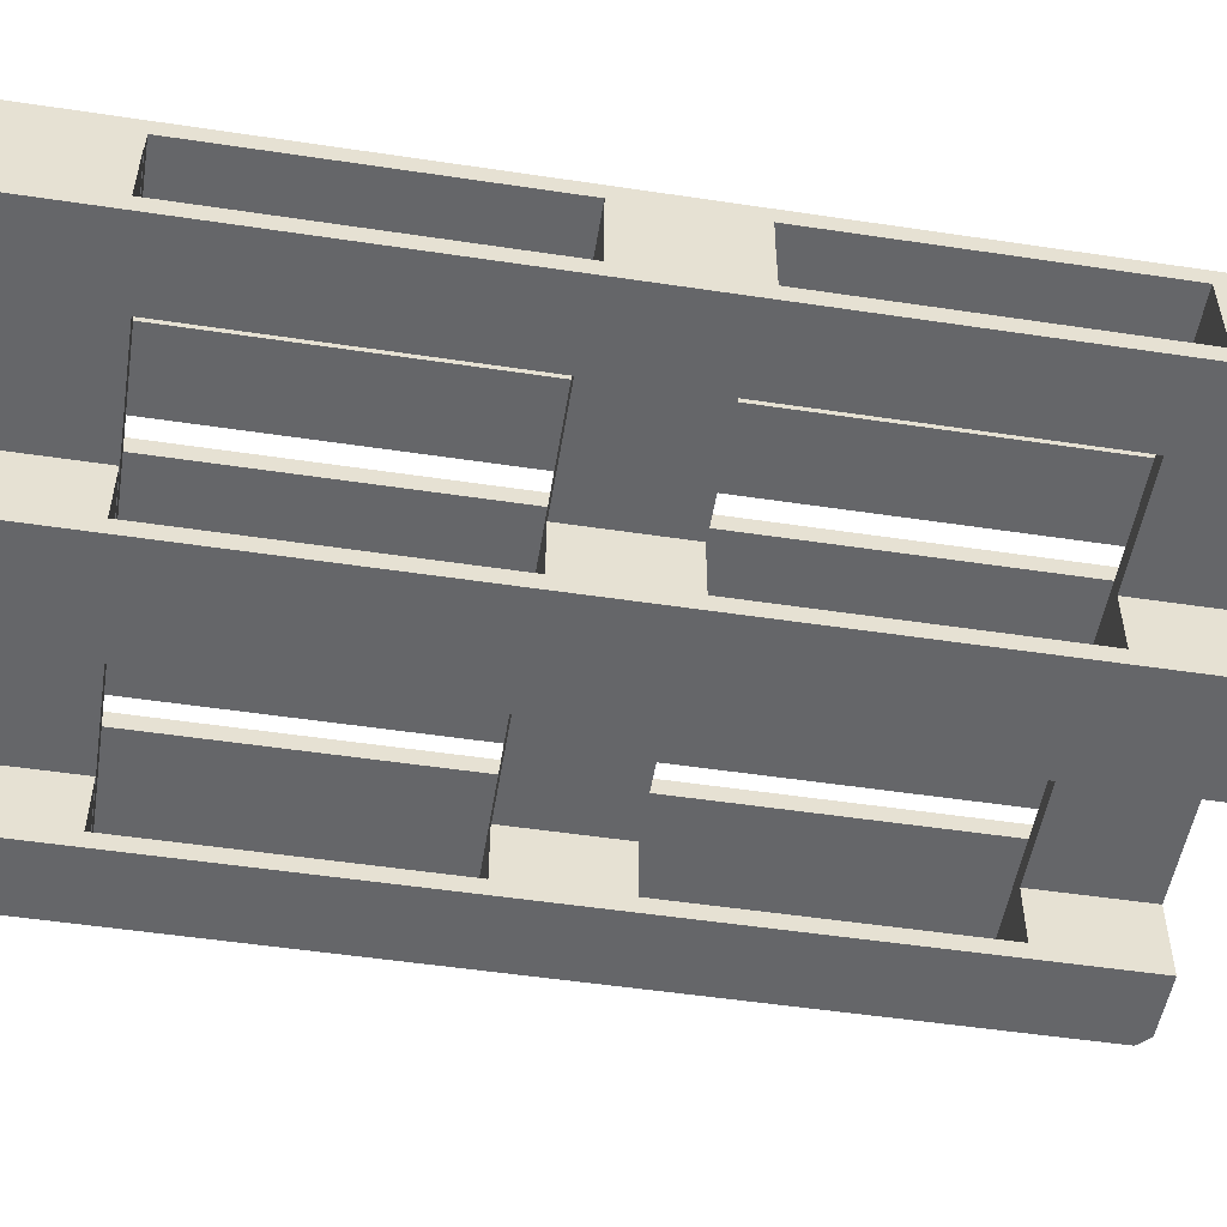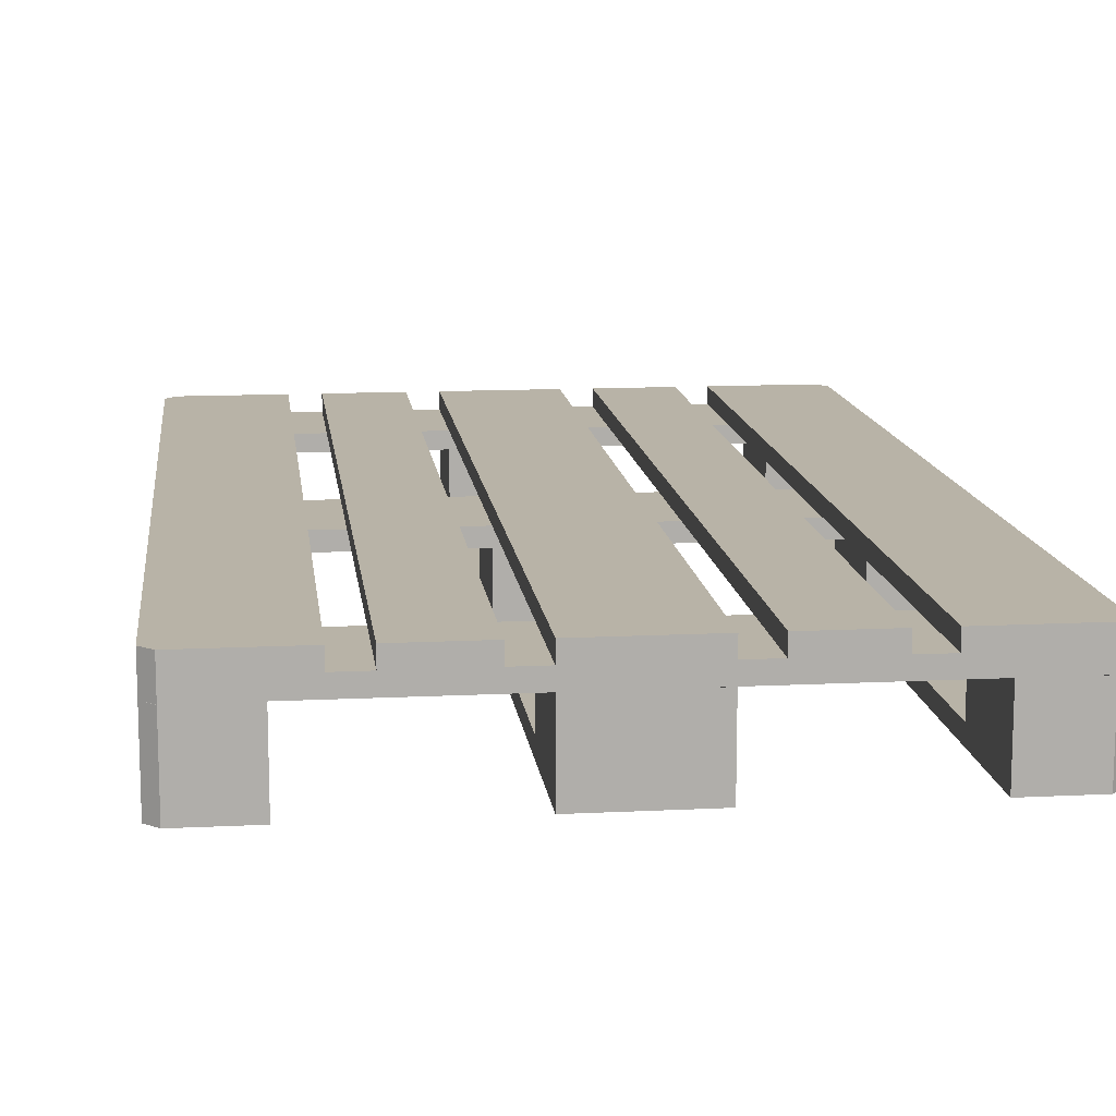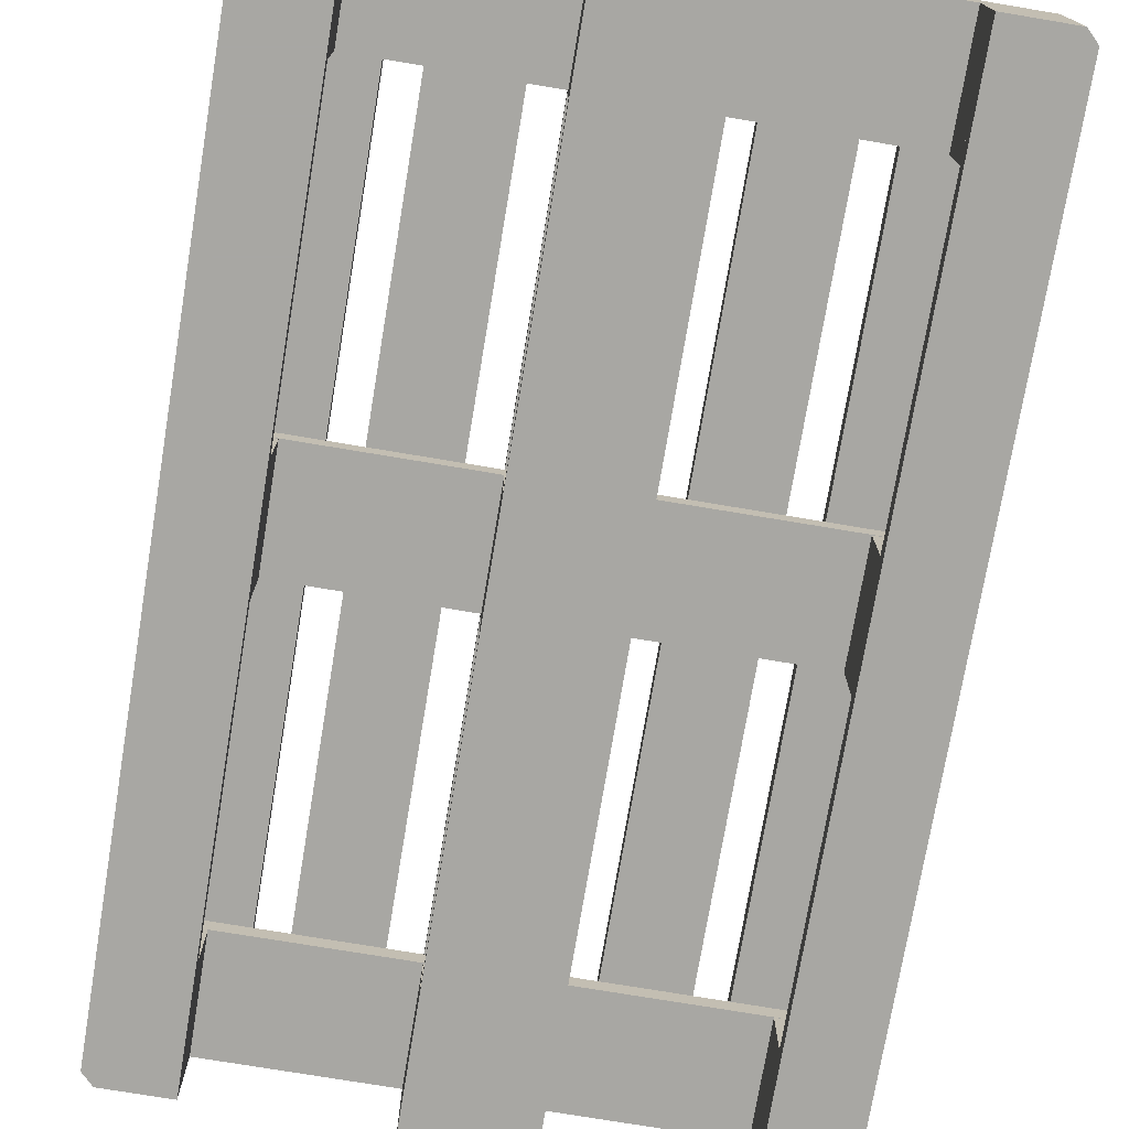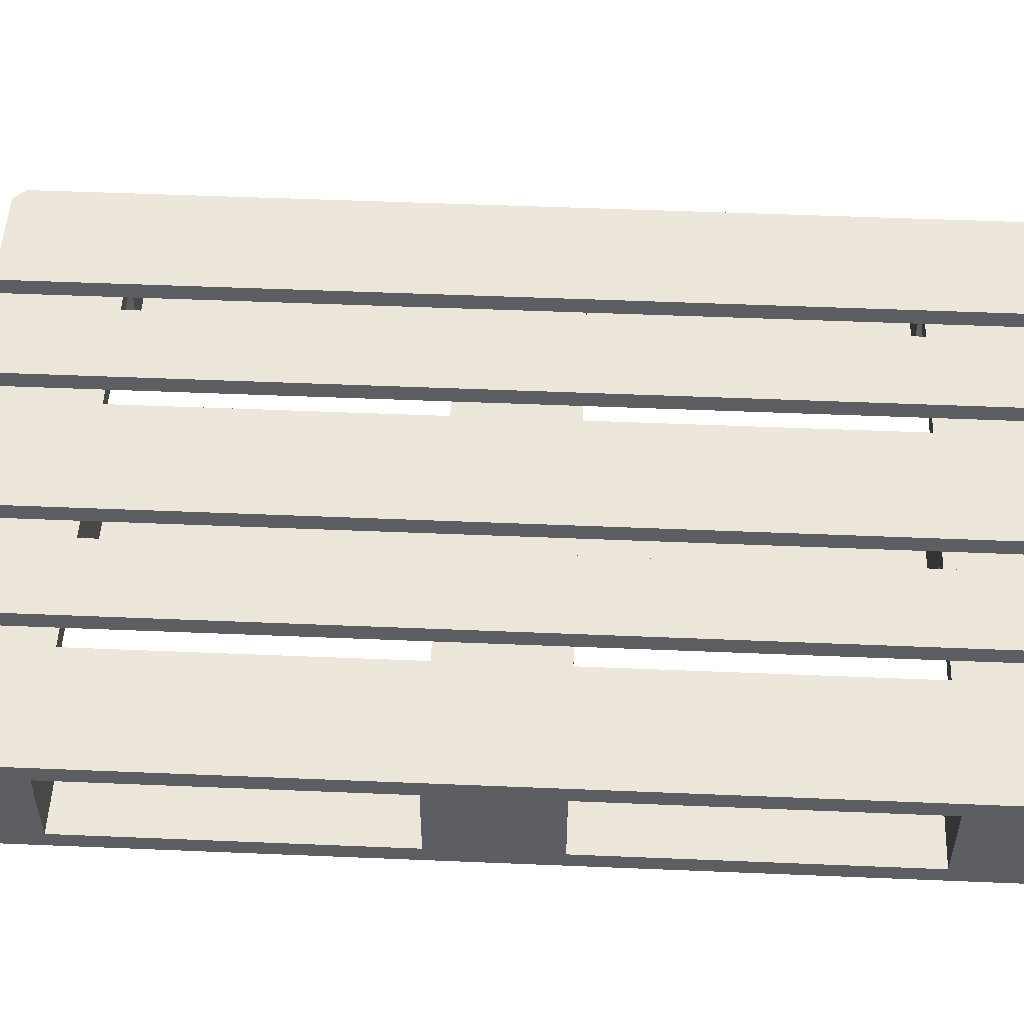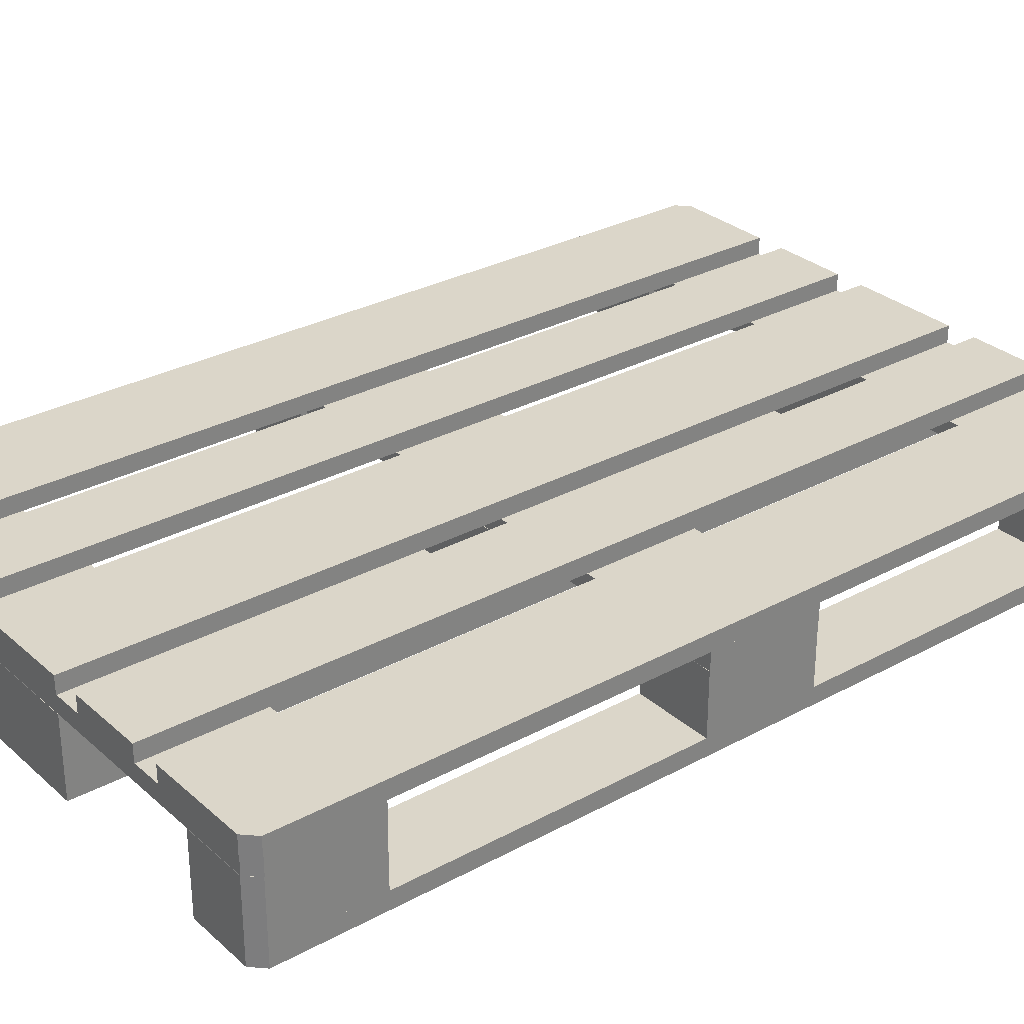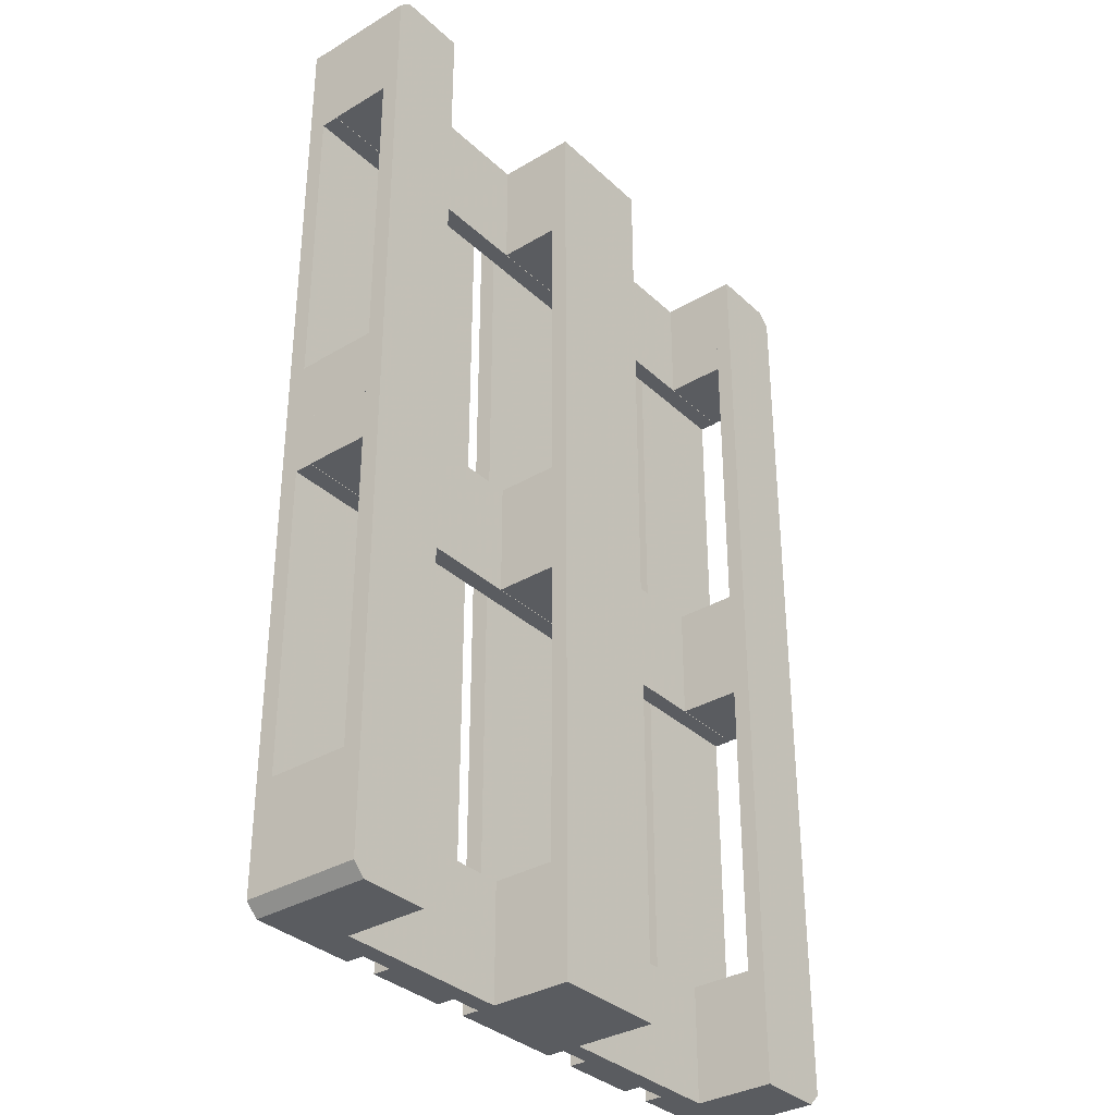
<metadata>
{"format":"obj","ext":"obj","renderer":"f3d","projection":"perspective","resolution":1024,"background":"white","views":[{"elev":-51.8,"azim":80.8,"up":"+Y"},{"elev":12.7,"azim":-6.7,"up":"+Y"},{"elev":-74.5,"azim":170.5,"up":"+Y"},{"elev":51.4,"azim":92.6,"up":"+Y"},{"elev":29.9,"azim":51.6,"up":"+Y"},{"elev":-34.0,"azim":-51.1,"up":"+Z"}]}
</metadata>
<code>
o Plane.002_Plane.006
v -2.975 -1 0.725
v -3.975 -1 0.725
v -2.975 -1 -0.725
v -3.975 -1 -0.725
v -2.975 -0.22 0.725
v -3.975 -0.22 0.725
v -2.975 -0.22 -0.725
v -3.975 -0.22 -0.725
v 2.975 -1 0.725
v 3.975 -1 0.725
v 2.975 -1 -0.725
v 3.975 -1 -0.725
v 2.975 -0.22 0.725
v 3.975 -0.22 0.725
v 2.975 -0.22 -0.725
v 3.975 -0.22 -0.725
v 0.725 -1 0.725
v -0.725 -1 0.725
v 0.725 -1 -0.725
v -0.725 -1 -0.725
v 0.725 -0.22 0.725
v -0.725 -0.22 0.725
v 0.725 -0.22 -0.725
v -0.725 -0.22 -0.725
v 0.725 -1 -4.55
v -0.725 -1 -4.55
v 0.725 -1 -6
v -0.725 -1 -6
v 0.725 -0.22 -4.55
v -0.725 -0.22 -4.55
v 0.725 -0.22 -6
v -0.725 -0.22 -6
v 0.725 -1 6
v -0.725 -1 6
v 0.725 -1 4.55
v -0.725 -1 4.55
v 0.725 -0.22 6
v -0.725 -0.22 6
v 0.725 -0.22 4.55
v -0.725 -0.22 4.55
v -3.975 -1 -4.55
v -2.975 -1 -6
v -2.975 -1 -4.55
v -3.975 -0.22 -4.55
v -2.975 -0.22 -6
v -2.975 -0.22 -4.55
v 3.975 -1 -4.55
v 2.975 -1 -6
v 2.975 -1 -4.55
v 3.975 -0.22 -4.55
v 2.975 -0.22 -6
v 2.975 -0.22 -4.55
v -3.975 -1 4.55
v -2.975 -1 6
v -2.975 -1 4.55
v -3.975 -0.22 4.55
v -2.975 -0.22 6
v -2.975 -0.22 4.55
v 3.975 -1 4.55
v 2.975 -1 6
v 2.975 -1 4.55
v 3.975 -0.22 4.55
v 2.975 -0.22 6
v 2.975 -0.22 4.55
v -3.825 -1 6
v -3.975 -1 5.85
v -3.975 -0.22 5.85
v -3.825 -0.22 6
v 3.975 -1 5.85
v 3.825 -1 6
v 3.825 -0.22 6
v 3.975 -0.22 5.85
v 3.825 -1 -6
v 3.975 -1 -5.85
v 3.975 -0.22 -5.85
v 3.825 -0.22 -6
v -3.975 -1 -5.85
v -3.825 -1 -6
v -3.825 -0.22 -6
v -3.975 -0.22 -5.85
v -3.975 -0.22 4.545
v 3.975 -0.22 4.545
v -3.975 0 4.545
v 3.975 0 4.545
v -3.825 -0.22 5.995
v -3.975 -0.22 5.845
v -3.975 0 5.845
v -3.825 0 5.995
v 3.975 -0.22 5.845
v 3.825 -0.22 5.995
v 3.825 0 5.995
v 3.975 0 5.845
v -3.975 -0.22 0.72
v -3.975 -0.22 -0.73
v 3.975 -0.22 -0.73
v 3.975 -0.22 0.72
v -3.975 0 0.72
v -3.975 0 -0.73
v 3.975 0 -0.73
v 3.975 0 0.72
v -3.975 -0.22 -4.55
v 3.975 -0.22 -4.55
v -3.975 0 -4.55
v 3.975 0 -4.55
v 3.825 -0.22 -6
v 3.975 -0.22 -5.85
v 3.975 0 -5.85
v 3.825 0 -6
v -3.975 -0.22 -5.85
v -3.825 -0.22 -6
v -3.825 0 -6
v -3.975 0 -5.85
v 2.525 0 6
v 2.525 0 -6
v 2.525 0.22 6
v 2.525 0.22 -6
v 3.975 0 5.85
v 3.825 0 6
v 3.825 0.22 6
v 3.975 0.22 5.85
v 3.825 0 -6
v 3.975 0 -5.85
v 3.975 0.22 -5.85
v 3.825 0.22 -6
v -2.975 -1.22 6
v -2.975 -1.22 -6
v -2.975 -1 6
v -2.975 -1 -6
v -3.825 -1.22 6
v -3.975 -1.22 5.85
v -3.975 -1 5.85
v -3.825 -1 6
v -3.975 -1.22 -5.85
v -3.825 -1.22 -6
v -3.825 -1 -6
v -3.975 -1 -5.85
v 0.725 -1.22 6
v -0.725 -1.22 6
v 0.725 -1.22 -6
v -0.725 -1.22 -6
v 0.725 -1 6
v -0.725 -1 6
v 0.725 -1 -6
v -0.725 -1 -6
v -2.525 0 6
v -2.525 0 -6
v -2.525 0.22 6
v -2.525 0.22 -6
v -3.825 0 6
v -3.975 0 5.85
v -3.975 0.22 5.85
v -3.825 0.22 6
v -3.975 0 -5.85
v -3.825 0 -6
v -3.825 0.22 -6
v -3.975 0.22 -5.85
v -1.125 0 6
v -2.125 0 6
v -1.125 0 -6
v -2.125 0 -6
v -1.125 0.22 6
v -2.125 0.22 6
v -1.125 0.22 -6
v -2.125 0.22 -6
v 2.975 -1.22 6
v 2.975 -1.22 -6
v 2.975 -1 6
v 2.975 -1 -6
v 3.975 -1.22 5.85
v 3.825 -1.22 6
v 3.825 -1 6
v 3.975 -1 5.85
v 3.825 -1.22 -6
v 3.975 -1.22 -5.85
v 3.975 -1 -5.85
v 3.825 -1 -6
v 2.125 0 6
v 1.125 0 6
v 2.125 0 -6
v 1.125 0 -6
v 2.125 0.22 6
v 1.125 0.22 6
v 2.125 0.22 -6
v 1.125 0.22 -6
v 0.725 0 6
v -0.725 0 6
v 0.725 0 -6
v -0.725 0 -6
v 0.725 0.22 6
v -0.725 0.22 6
v 0.725 0.22 -6
v -0.725 0.22 -6
f 4 2 6 8
f 2 1 5 6
f 3 4 8 7
f 1 3 7 5
f 12 16 14 10
f 10 14 13 9
f 11 15 16 12
f 9 13 15 11
f 20 18 22 24
f 18 17 21 22
f 19 20 24 23
f 17 19 23 21
f 28 26 30 32
f 26 25 29 30
f 27 28 32 31
f 25 27 31 29
f 36 34 38 40
f 34 33 37 38
f 35 36 40 39
f 33 35 39 37
f 44 80 77 41
f 45 46 43 42
f 46 44 41 43
f 51 48 49 52
f 52 49 47 50
f 76 73 48 51
f 57 54 55 58
f 58 55 53 56
f 68 65 54 57
f 62 72 69 59
f 63 64 61 60
f 64 62 59 61
f 67 66 65 68
f 56 53 66 67
f 71 70 69 72
f 71 63 60 70
f 75 74 73 76
f 50 47 74 75
f 79 78 77 80
f 79 45 42 78
f 85 86 81 82 89 90
f 91 92 84 83 87 88
f 93 94 95 96
f 100 99 98 97
f 101 109 110 105 106 102
f 104 107 108 111 112 103
f 113 114 121 122 117 118
f 114 113 115 116
f 117 122 123 120
f 113 118 119 115
f 117 120 119 118
f 115 119 120 123 124 116
f 123 122 121 124
f 121 114 116 124
f 131 132 127 128 135 136
f 126 134 135 128
f 133 130 131 136
f 125 126 128 127
f 129 132 131 130
f 129 125 127 132
f 135 134 133 136
f 129 130 133 134 126 125
f 138 140 139 137
f 142 141 143 144
f 140 138 142 144
f 138 137 141 142
f 139 140 144 143
f 137 139 143 141
f 151 152 147 148 155 156
f 146 154 155 148
f 153 150 151 156
f 145 146 148 147
f 149 152 151 150
f 149 145 147 152
f 155 154 153 156
f 149 150 153 154 146 145
f 158 160 159 157
f 162 161 163 164
f 160 158 162 164
f 158 157 161 162
f 159 160 164 163
f 157 159 163 161
f 165 166 173 174 169 170
f 166 165 167 168
f 169 174 175 172
f 165 170 171 167
f 169 172 171 170
f 167 171 172 175 176 168
f 175 174 173 176
f 173 166 168 176
f 178 180 179 177
f 182 181 183 184
f 180 178 182 184
f 178 177 181 182
f 179 180 184 183
f 177 179 183 181
f 186 188 187 185
f 190 189 191 192
f 188 186 190 192
f 186 185 189 190
f 187 188 192 191
f 185 187 191 189
f 84 92 89 82
f 83 84 82 81
f 87 83 81 86
f 85 88 87 86
f 91 90 89 92
f 91 88 85 90
f 97 98 94 93
f 98 99 95 94
f 99 100 96 95
f 100 97 93 96
f 103 112 109 101
f 104 103 101 102
f 107 106 105 108
f 107 104 102 106
f 111 110 109 112
f 111 108 105 110
f 111 108 105 110

</code>
